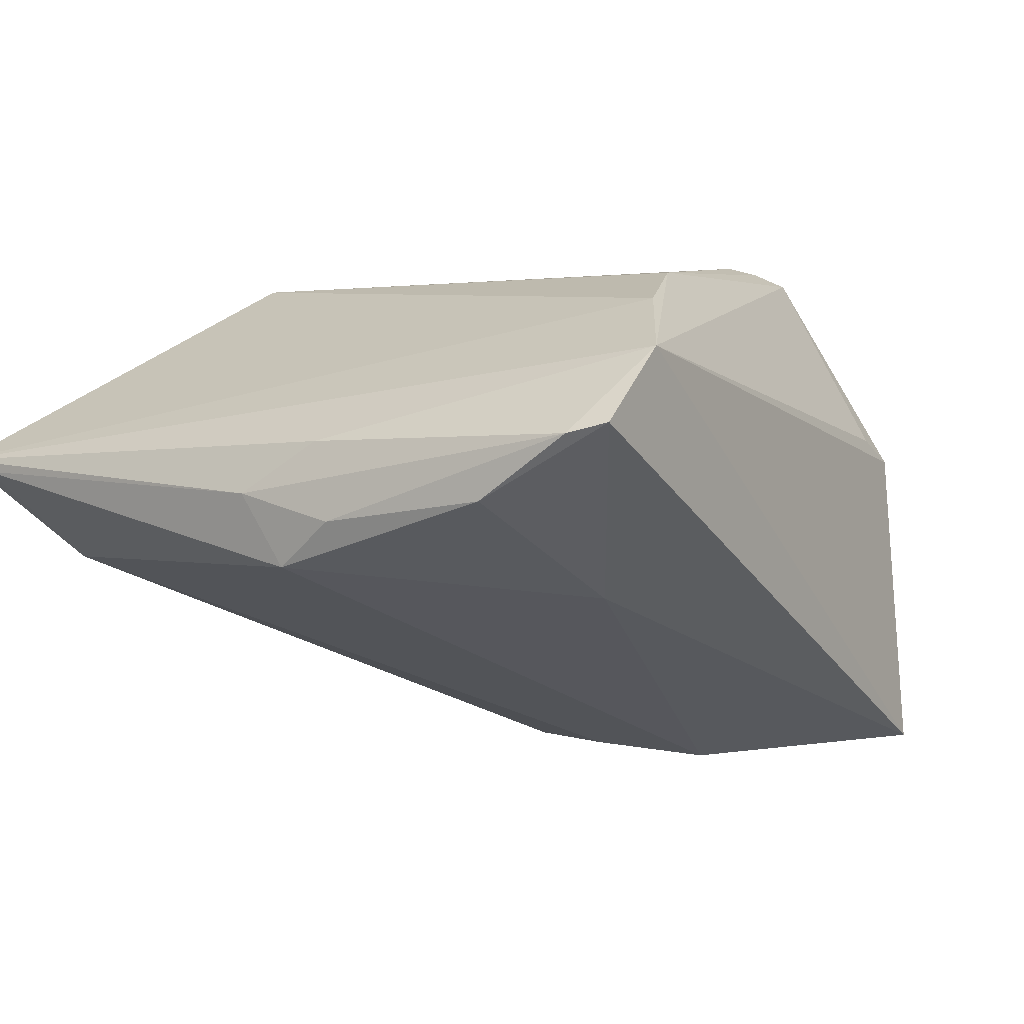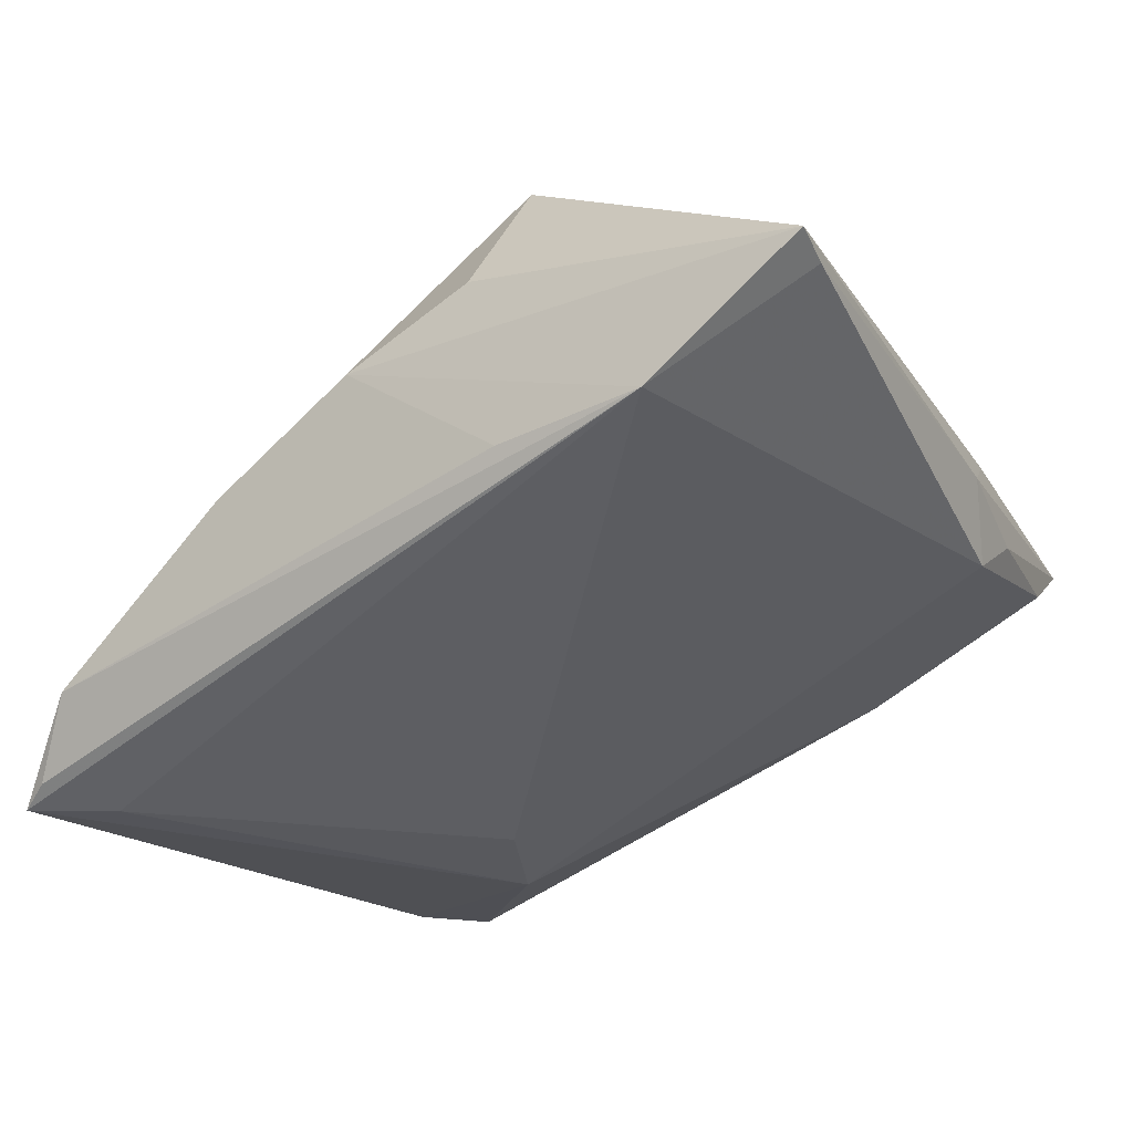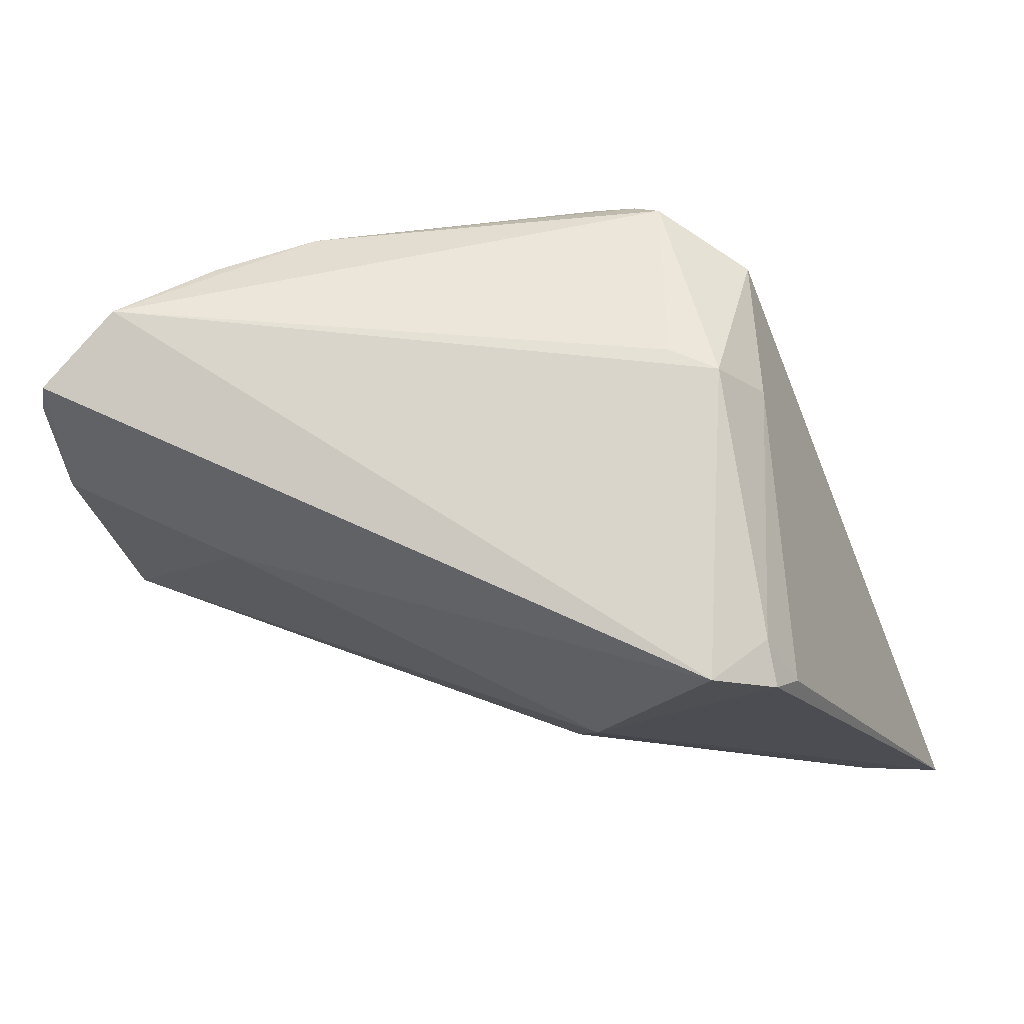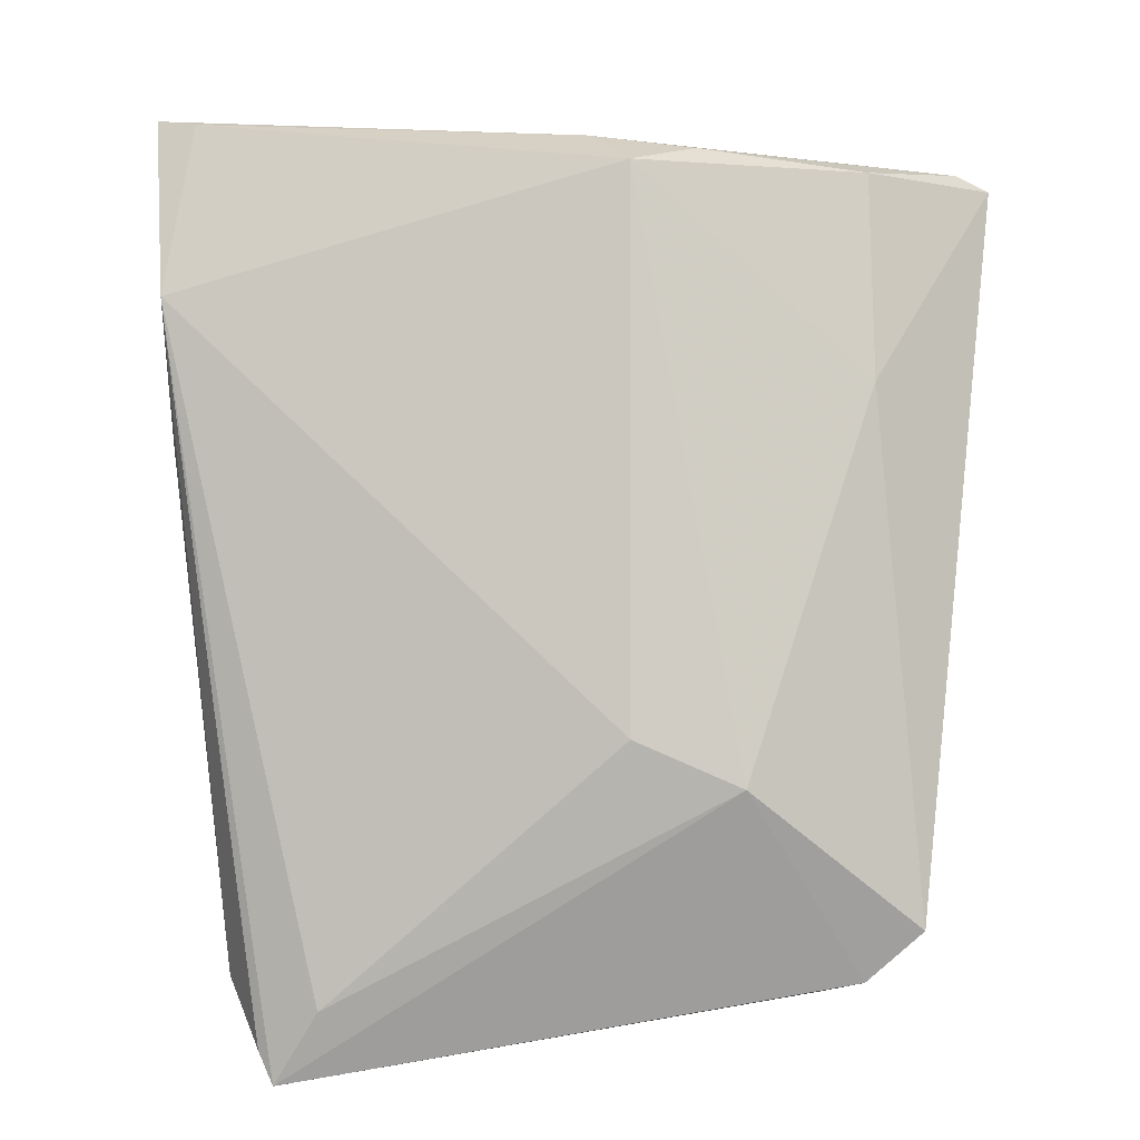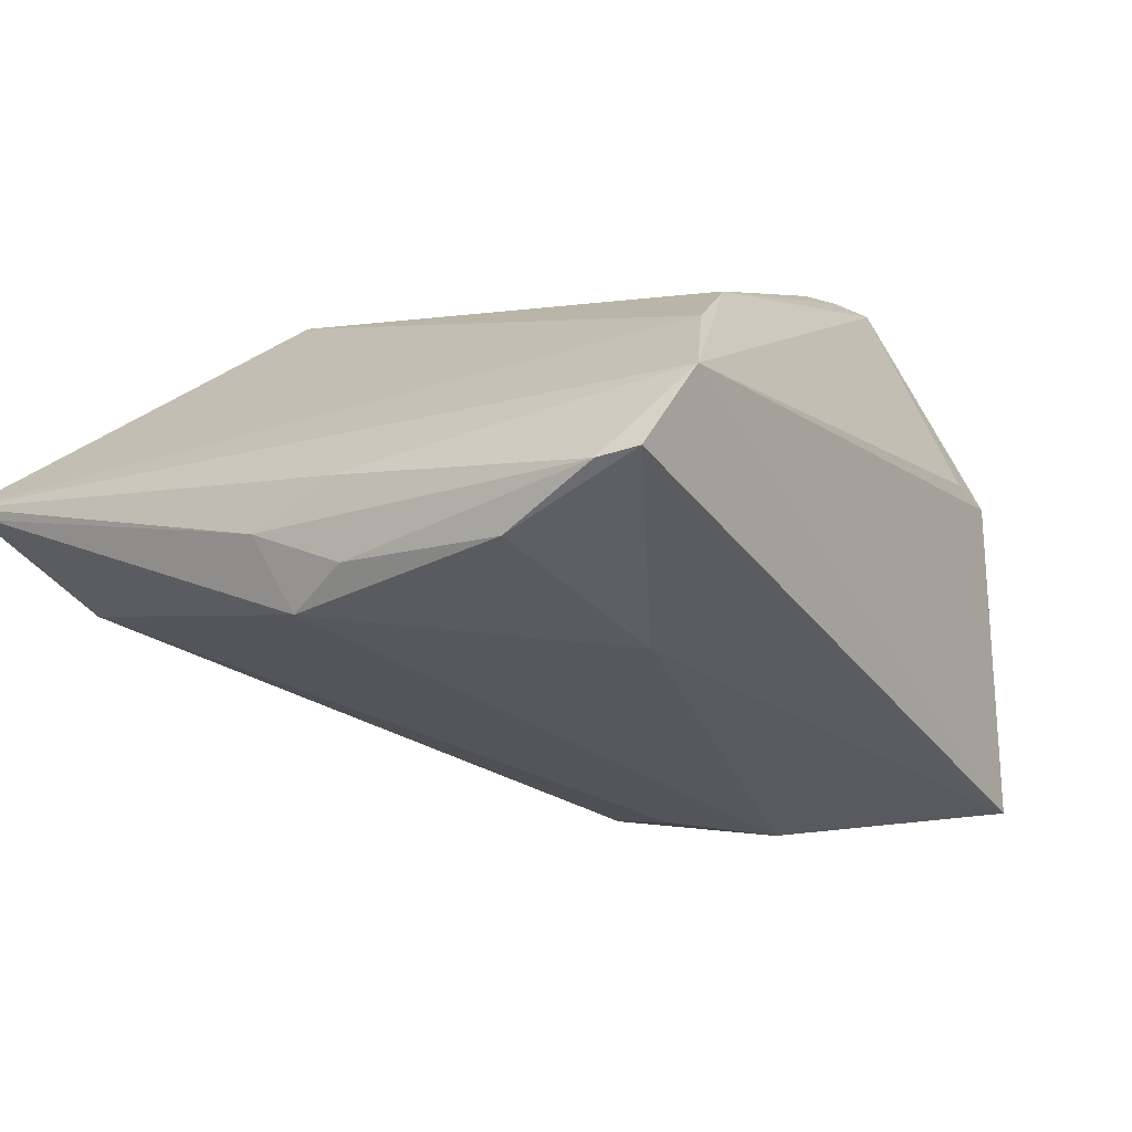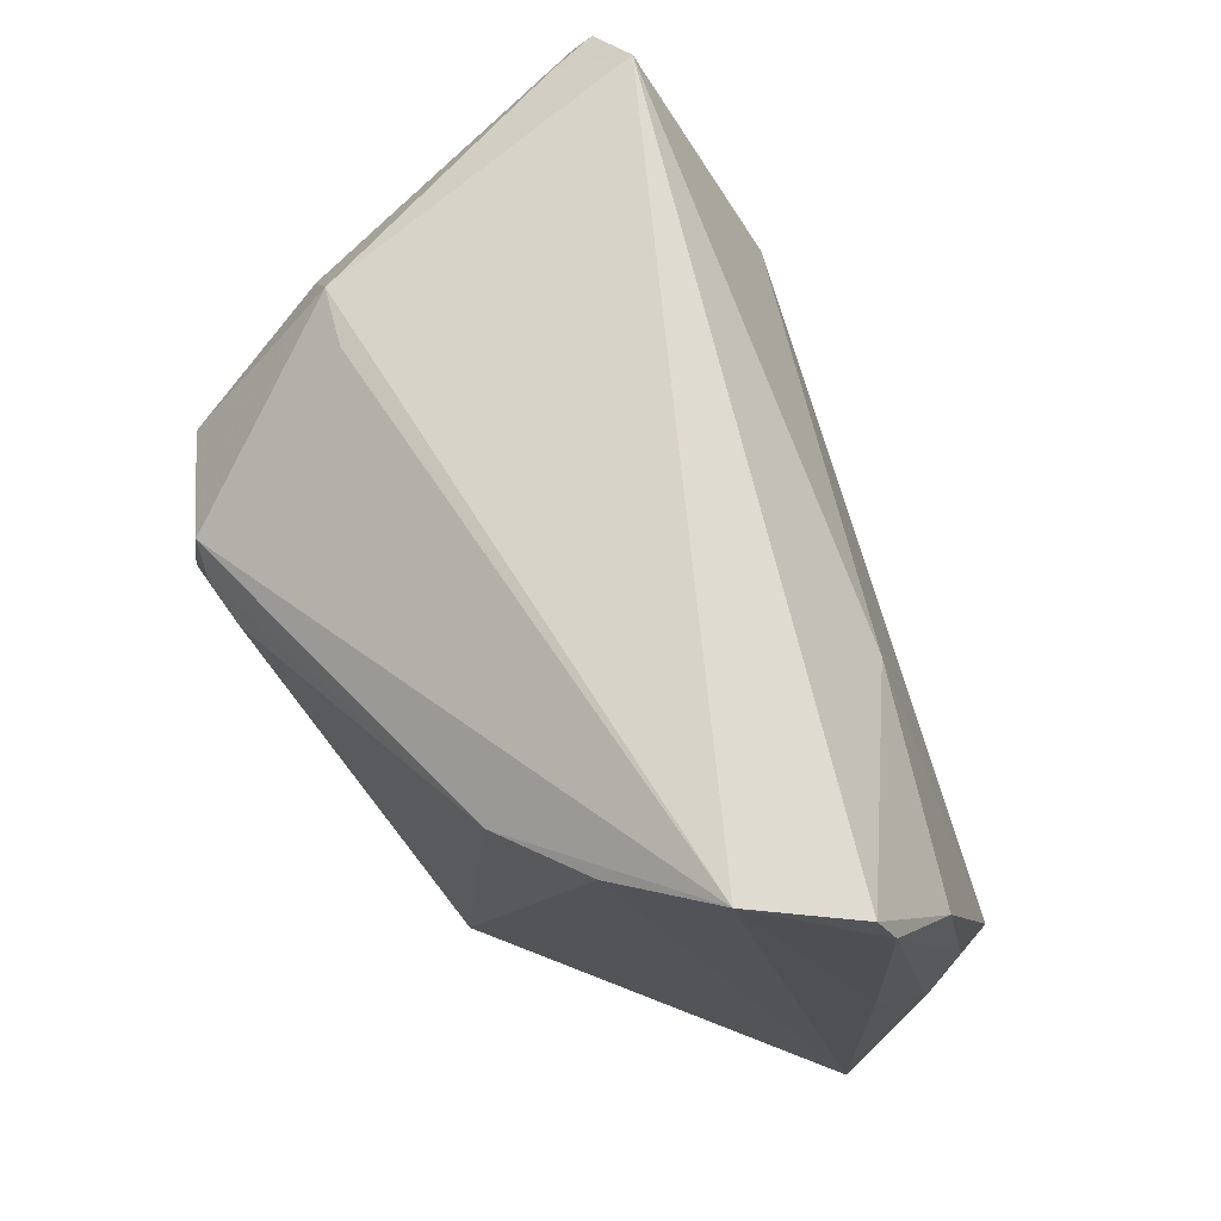
<metadata>
{"format":"obj","ext":"obj","renderer":"f3d","projection":"perspective","resolution":1024,"background":"white","views":[{"elev":-2.1,"azim":128.6,"up":"+Z"},{"elev":-23.8,"azim":28.0,"up":"+Z"},{"elev":-12.7,"azim":-165.3,"up":"+Z"},{"elev":-74.6,"azim":89.3,"up":"+Z"},{"elev":-3.9,"azim":131.2,"up":"+Z"},{"elev":76.3,"azim":51.0,"up":"+Y"}]}
</metadata>
<code>
v -0.01934 -0.03976 -0.003317
v -0.02308 0.01756 0.02935
v -0.02337 0.02279 0.02827
v -0.01446 0.01636 -0.02906
v 0.0407 0.04304 0.006817
v 0.01449 -0.04304 -0.006571
v 0.04722 -0.0458 0.006227
v -0.03773 0.02518 -0.02546
v 0.04254 0.03922 0.005834
v -0.03043 0.03527 -0.02661
v -0.03956 -0.03683 -0.01923
v -0.03619 0.02935 -0.0267
v 0.04465 0.008172 0.006281
v 0.01141 -0.03069 0.02843
v 0.04347 0.02917 -0.0004808
v 0.04534 0.004175 -0.006789
v -0.009775 0.004754 -0.0277
v 0.04685 -0.0002454 0.001
v 0.01396 0.03137 0.02516
v -0.03487 0.02466 0.005901
v -0.01551 0.02015 0.02991
v -0.03549 0.03051 -0.02185
v -0.03907 -0.02663 -0.02906
v 0.02372 0.03627 0.02099
v 0.03283 0.04304 0.01483
v -0.04742 -0.03134 -0.02906
v -0.02023 0.0208 0.02956
v -0.0261 0.0328 0.009015
v 0.03034 -0.04426 -0.004909
v -0.03133 0.03237 0.006664
v -0.002611 -0.04252 0.005431
v 0.04601 0.01108 -0.002171
v 0.04708 -0.04152 0.004693
v 0.01146 -0.04333 0.01155
v -0.04434 -0.03301 -0.02721
v 0.0233 0.02973 -0.01003
v -0.03259 0.01866 0.02197
f 30 25 10
f 13 25 7
f 10 25 5
f 20 26 37
f 37 30 20
f 31 29 7
f 37 26 11
f 2 14 21
f 21 14 19
f 18 13 7
f 7 29 33
f 33 29 16
f 33 18 7
f 16 18 33
f 16 4 36
f 10 5 36
f 36 4 10
f 23 29 26
f 26 4 23
f 16 29 17
f 17 4 16
f 29 23 17
f 17 23 4
f 26 20 8
f 25 30 28
f 3 30 37
f 37 2 3
f 3 28 30
f 25 28 3
f 3 19 25
f 7 14 34
f 34 31 7
f 14 31 34
f 37 11 1
f 1 2 37
f 14 2 1
f 1 31 14
f 1 11 31
f 26 29 35
f 35 11 26
f 29 11 35
f 29 31 6
f 6 11 29
f 31 11 6
f 25 19 24
f 24 19 14
f 7 25 24
f 24 14 7
f 32 18 16
f 16 36 15
f 15 36 5
f 15 32 16
f 26 8 12
f 10 4 12
f 12 4 26
f 27 2 21
f 27 3 2
f 21 19 27
f 19 3 27
f 9 15 5
f 32 15 9
f 18 32 9
f 13 18 9
f 25 13 9
f 9 5 25
f 22 8 20
f 22 12 8
f 22 20 30
f 22 30 10
f 10 12 22

</code>
